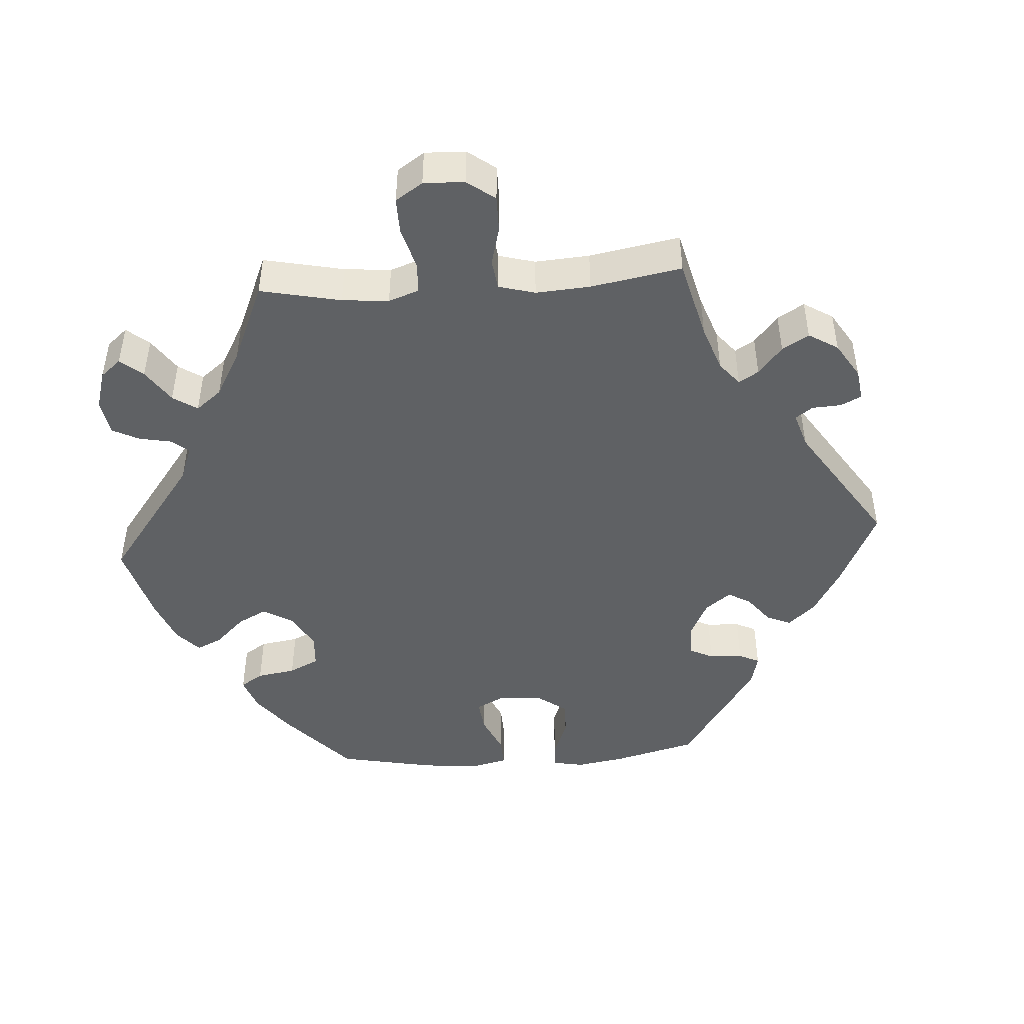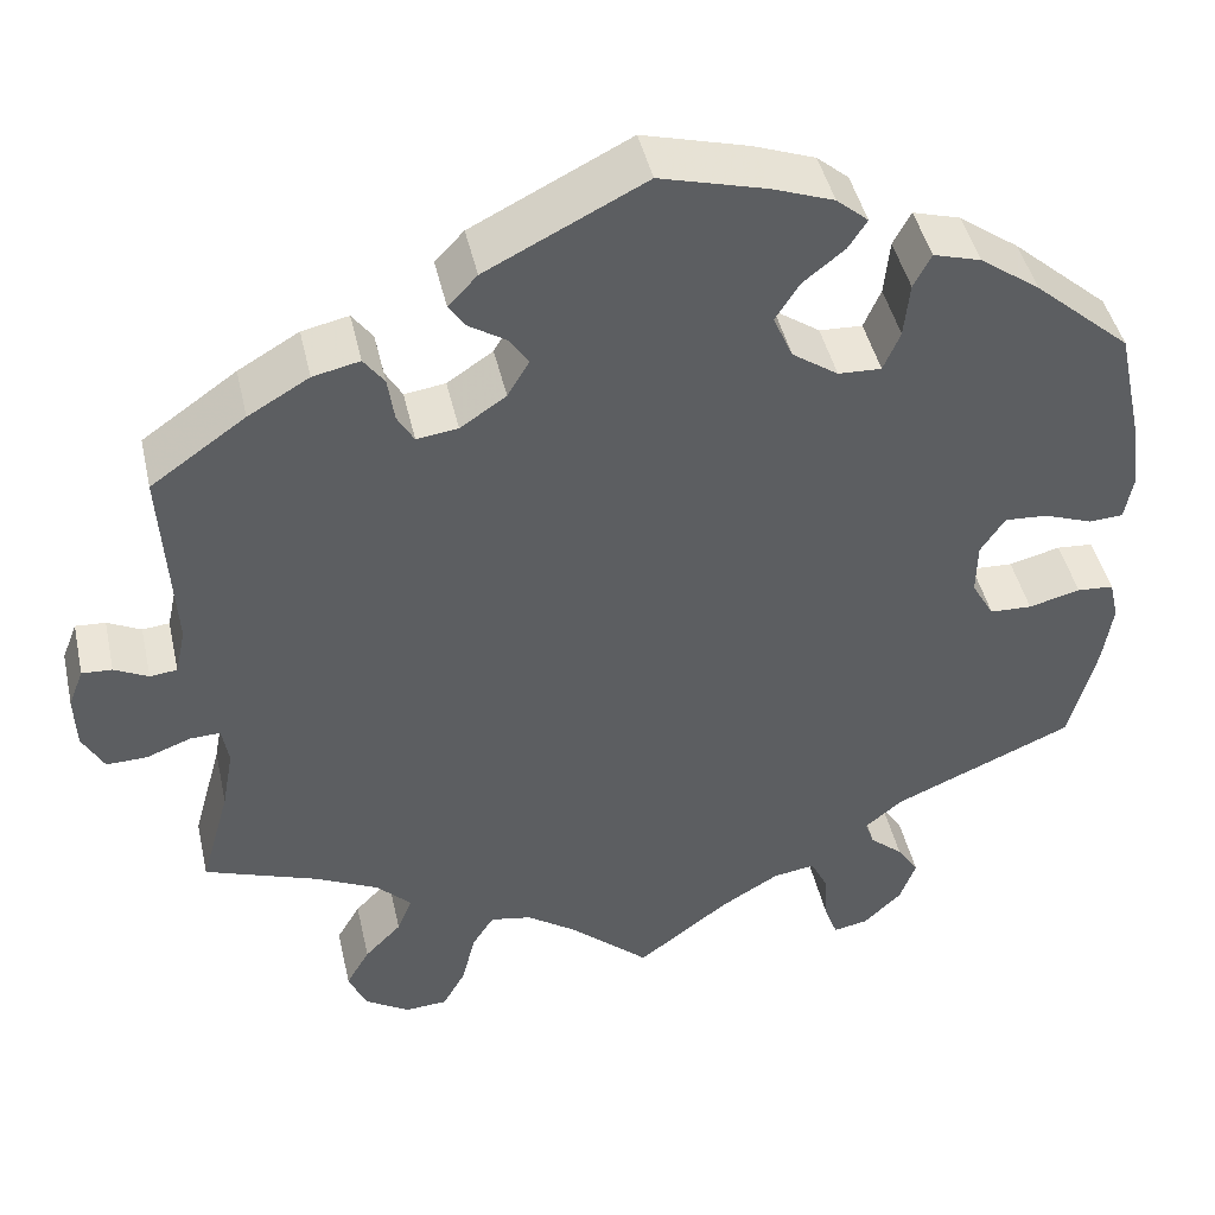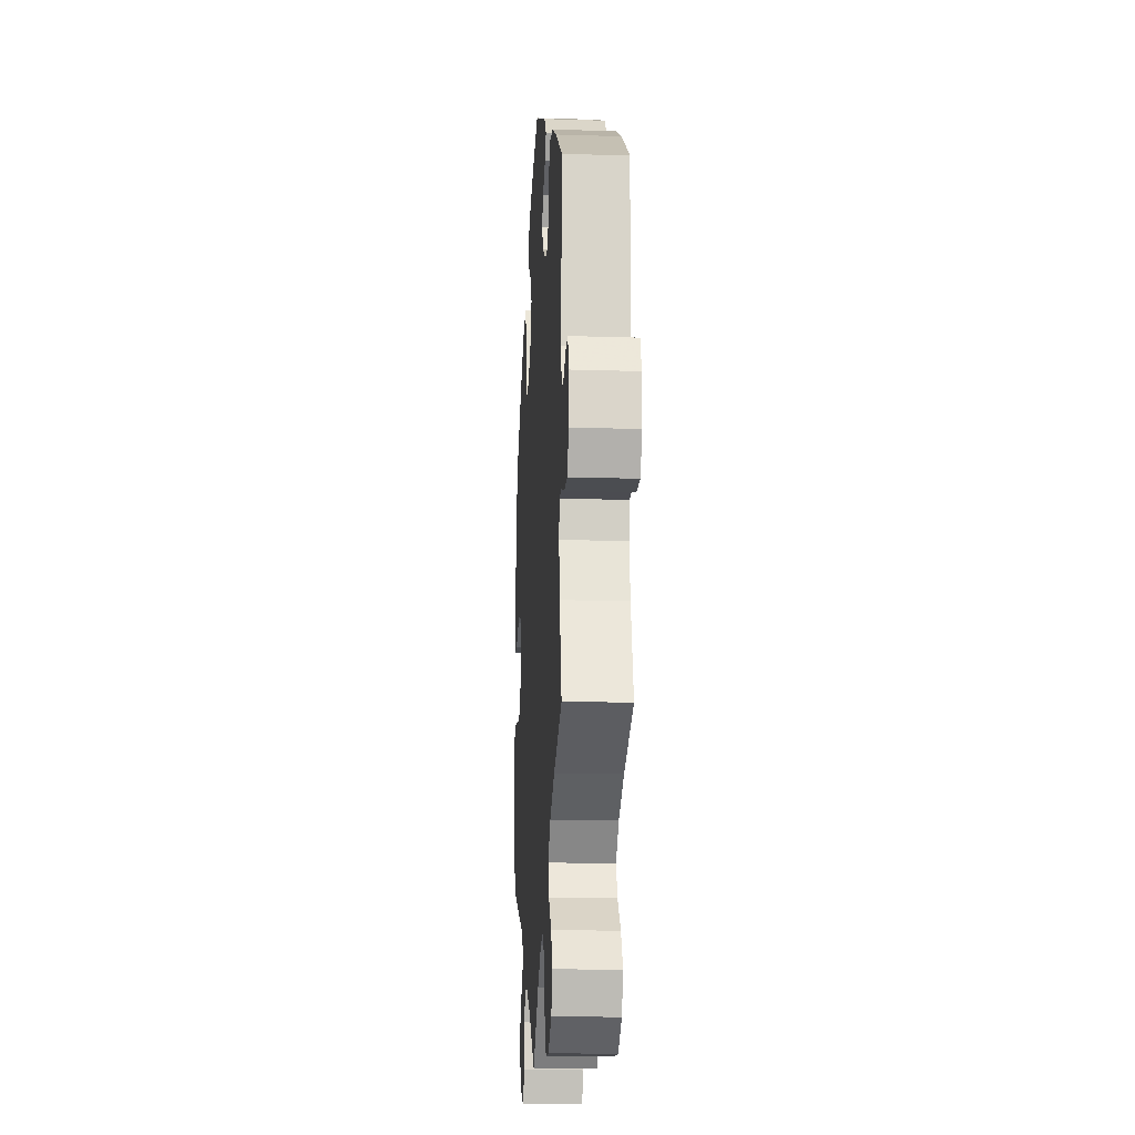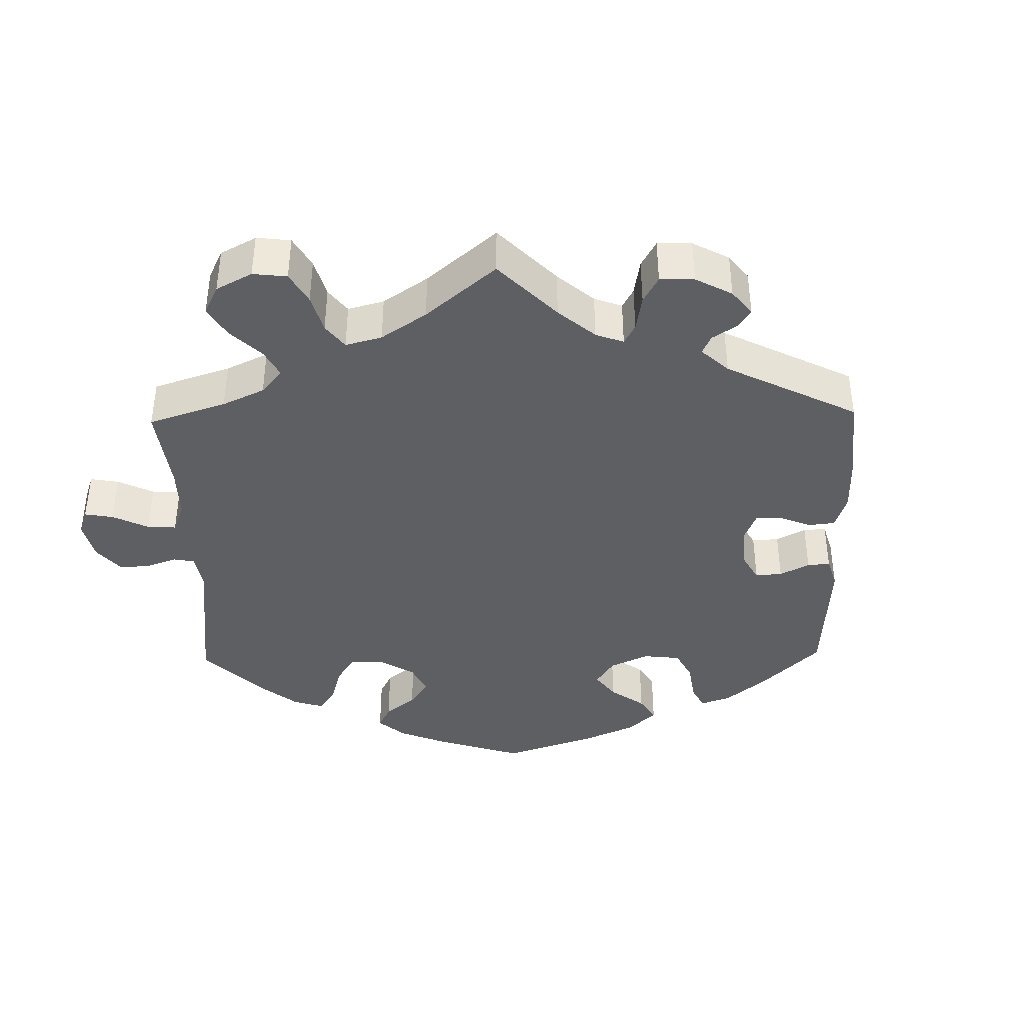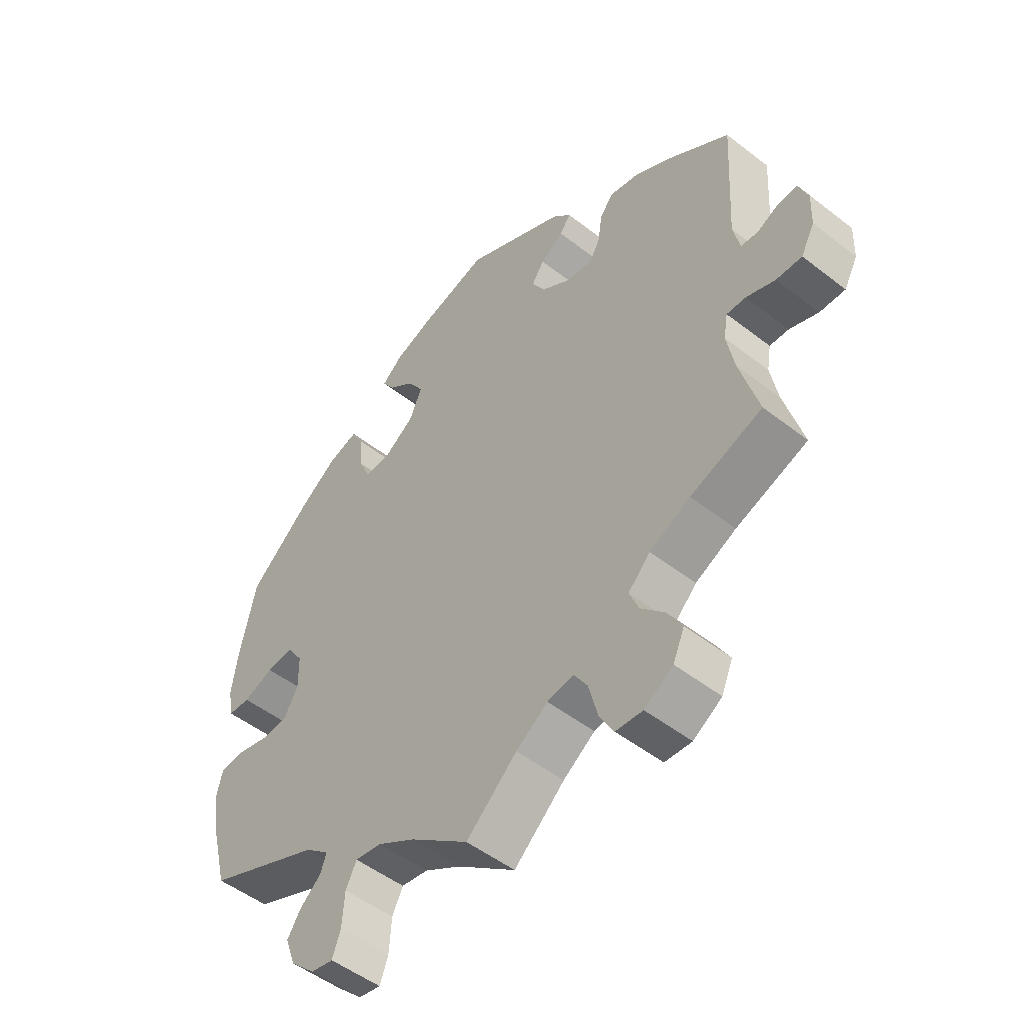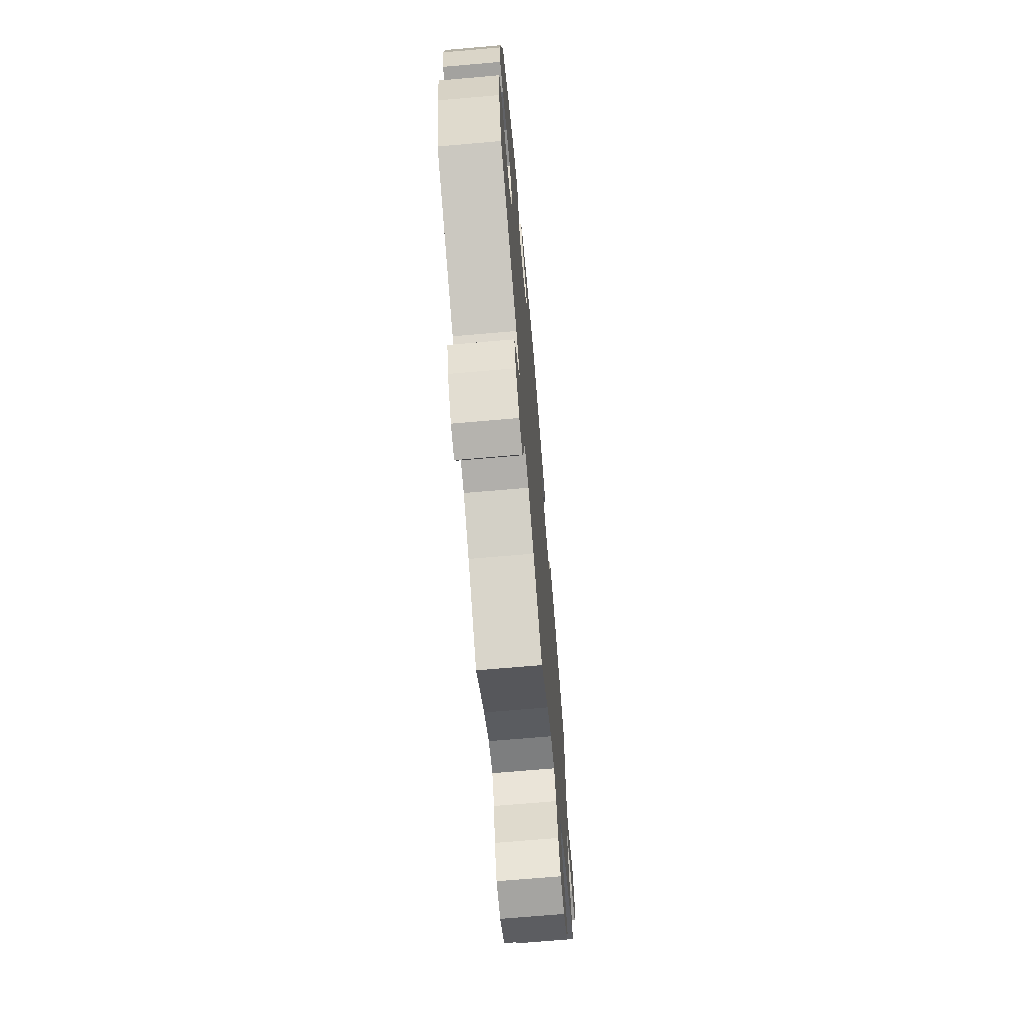
<metadata>
{"format":"obj","ext":"obj","renderer":"f3d","projection":"perspective","resolution":1024,"background":"white","views":[{"elev":-46.2,"azim":-146.2,"up":"+Y"},{"elev":44.7,"azim":-12.6,"up":"+Z"},{"elev":-17.2,"azim":-93.6,"up":"+Z"},{"elev":-39.9,"azim":-118.8,"up":"+Y"},{"elev":-50.7,"azim":-130.4,"up":"+Z"},{"elev":-69.5,"azim":95.0,"up":"+Z"}]}
</metadata>
<code>
v -0.085 0.07 -0.502
v -0.138 0.07 -0.465
v -0.182 0.07 -0.457
v -0.205 0.07 -0.493
v -0.22 0.07 -0.552
v -0.244 0.07 -0.595
v -0.289 0.07 -0.598
v -0.337 0.07 -0.568
v -0.356 0.07 -0.524
v -0.331 0.07 -0.481
v -0.292 0.07 -0.441
v -0.276 0.07 -0.402
v -0.313 0.07 -0.365
v -0.381 0.07 -0.332
v -0.501 0.07 -0.289
v -0.47 0.07 -0.178
v -0.458 0.07 -0.112
v -0.465 0.07 -0.071
v -0.497 0.07 -0.072
v -0.545 0.07 -0.09
v -0.588 0.07 -0.091
v -0.611 0.07 -0.049
v -0.613 0.07 0.009
v -0.597 0.07 0.05
v -0.565 0.07 0.048
v -0.529 0.07 0.03
v -0.5 0.07 0.033
v -0.489 0.07 0.083
v -0.501 0.07 0.289
v -0.4 0.07 0.36
v -0.335 0.07 0.398
v -0.285 0.07 0.409
v -0.263 0.07 0.379
v -0.256 0.07 0.331
v -0.238 0.07 0.3
v -0.194 0.07 0.306
v -0.145 0.07 0.339
v -0.122 0.07 0.378
v -0.143 0.07 0.409
v -0.182 0.07 0.434
v -0.2 0.07 0.46
v -0.169 0.07 0.493
v 0 0.07 0.578
v 0.114 0.07 0.547
v 0.179 0.07 0.523
v 0.213 0.07 0.494
v 0.193 0.07 0.463
v 0.149 0.07 0.428
v 0.123 0.07 0.387
v 0.144 0.07 0.339
v 0.193 0.07 0.305
v 0.239 0.07 0.303
v 0.257 0.07 0.345
v 0.263 0.07 0.404
v 0.282 0.07 0.44
v 0.333 0.07 0.425
v 0.397 0.07 0.379
v 0.5 0.07 0.289
v 0.527 0.07 0.165
v 0.537 0.07 0.092
v 0.528 0.07 0.043
v 0.491 0.07 0.041
v 0.44 0.07 0.06
v 0.394 0.07 0.063
v 0.368 0.07 0.024
v 0.367 0.07 -0.033
v 0.391 0.07 -0.075
v 0.436 0.07 -0.077
v 0.491 0.07 -0.063
v 0.53 0.07 -0.066
v 0.54 0.07 -0.109
v 0.53 0.07 -0.176
v 0.501 0.07 -0.288
v 0.308 0.07 -0.371
v 0.268 0.07 -0.404
v 0.278 0.07 -0.432
v 0.313 0.07 -0.462
v 0.336 0.07 -0.497
v 0.319 0.07 -0.544
v 0.278 0.07 -0.583
v 0.241 0.07 -0.59
v 0.227 0.07 -0.552
v 0.223 0.07 -0.496
v 0.205 0.07 -0.46
v 0.16 0.07 -0.467
v 0.098 0.07 -0.504
v 0 0.07 -0.578
v -0.085 0 -0.502
v -0.138 0 -0.465
v -0.182 0 -0.457
v -0.205 0 -0.493
v -0.22 0 -0.552
v -0.244 0 -0.595
v -0.289 0 -0.598
v -0.337 0 -0.568
v -0.356 0 -0.524
v -0.331 0 -0.481
v -0.292 0 -0.441
v -0.276 0 -0.402
v -0.313 0 -0.365
v -0.381 0 -0.332
v -0.501 0 -0.289
v -0.47 0 -0.178
v -0.458 0 -0.112
v -0.465 0 -0.071
v -0.497 0 -0.072
v -0.545 0 -0.09
v -0.588 0 -0.091
v -0.611 0 -0.049
v -0.613 0 0.009
v -0.597 0 0.05
v -0.565 0 0.048
v -0.529 0 0.03
v -0.5 0 0.033
v -0.489 0 0.083
v -0.501 0 0.289
v -0.4 0 0.36
v -0.335 0 0.398
v -0.285 0 0.409
v -0.263 0 0.379
v -0.256 0 0.331
v -0.238 0 0.3
v -0.194 0 0.306
v -0.145 0 0.339
v -0.122 0 0.378
v -0.143 0 0.409
v -0.182 0 0.434
v -0.2 0 0.46
v -0.169 0 0.493
v 0 0 0.578
v 0.114 0 0.547
v 0.179 0 0.523
v 0.213 0 0.494
v 0.193 0 0.463
v 0.149 0 0.428
v 0.123 0 0.387
v 0.144 0 0.339
v 0.193 0 0.305
v 0.239 0 0.303
v 0.257 0 0.345
v 0.263 0 0.404
v 0.282 0 0.44
v 0.333 0 0.425
v 0.397 0 0.379
v 0.5 0 0.289
v 0.527 0 0.165
v 0.537 0 0.092
v 0.528 0 0.043
v 0.491 0 0.041
v 0.44 0 0.06
v 0.394 0 0.063
v 0.368 0 0.024
v 0.367 0 -0.033
v 0.391 0 -0.075
v 0.436 0 -0.077
v 0.491 0 -0.063
v 0.53 0 -0.066
v 0.54 0 -0.109
v 0.53 0 -0.176
v 0.501 0 -0.288
v 0.308 0 -0.371
v 0.268 0 -0.404
v 0.278 0 -0.432
v 0.313 0 -0.462
v 0.336 0 -0.497
v 0.319 0 -0.544
v 0.278 0 -0.583
v 0.241 0 -0.59
v 0.227 0 -0.552
v 0.223 0 -0.496
v 0.205 0 -0.46
v 0.16 0 -0.467
v 0.098 0 -0.504
v 0 0 -0.578
f 86 87 1
f 85 86 1 2
f 84 85 2 3
f 80 81 82 83
f 80 83 84
f 79 80 84
f 76 77 78 79
f 76 79 84
f 75 76 84 3
f 71 72 73 74
f 71 74 75 3
f 68 69 70 71
f 67 68 71 3
f 60 61 62 63
f 60 63 64
f 59 60 64
f 58 59 64
f 57 58 64 65
f 53 54 55 56
f 52 53 56 57
f 45 46 47 48
f 45 48 49
f 44 45 49
f 43 44 49
f 42 43 49 50
f 39 40 41 42
f 38 39 42 50
f 31 32 33 34
f 31 34 35
f 28 29 30 31
f 27 28 31 35
f 23 24 25 26
f 23 26 27
f 22 23 27
f 19 20 21 22
f 18 19 22 27
f 14 15 16
f 13 14 16 17
f 12 13 17 18
f 8 9 10 11
f 8 11 12
f 7 8 12
f 4 5 6 7
f 3 4 7 12
f 66 67 3 12
f 52 57 65
f 51 52 65 66
f 37 38 50 51
f 36 37 51 66
f 27 35 36 66
f 12 18 27 66
f 88 174 173
f 89 88 173 172
f 90 89 172 171
f 170 169 168 167
f 171 170 167
f 171 167 166
f 166 165 164 163
f 171 166 163
f 90 171 163 162
f 161 160 159 158
f 90 162 161 158
f 158 157 156 155
f 90 158 155 154
f 150 149 148 147
f 151 150 147
f 151 147 146
f 151 146 145
f 152 151 145 144
f 143 142 141 140
f 144 143 140 139
f 135 134 133 132
f 136 135 132
f 136 132 131
f 136 131 130
f 137 136 130 129
f 129 128 127 126
f 137 129 126 125
f 121 120 119 118
f 122 121 118
f 118 117 116 115
f 122 118 115 114
f 113 112 111 110
f 114 113 110
f 114 110 109
f 109 108 107 106
f 114 109 106 105
f 103 102 101
f 104 103 101 100
f 105 104 100 99
f 98 97 96 95
f 99 98 95
f 99 95 94
f 94 93 92 91
f 99 94 91 90
f 99 90 154 153
f 152 144 139
f 153 152 139 138
f 138 137 125 124
f 153 138 124 123
f 153 123 122 114
f 153 114 105 99
f 1 88 89 2
f 2 89 90 3
f 3 90 91 4
f 4 91 92 5
f 5 92 93 6
f 6 93 94 7
f 7 94 95 8
f 8 95 96 9
f 9 96 97 10
f 10 97 98 11
f 11 98 99 12
f 12 99 100 13
f 13 100 101 14
f 14 101 102 15
f 15 102 103 16
f 16 103 104 17
f 17 104 105 18
f 18 105 106 19
f 19 106 107 20
f 20 107 108 21
f 21 108 109 22
f 22 109 110 23
f 23 110 111 24
f 24 111 112 25
f 25 112 113 26
f 26 113 114 27
f 27 114 115 28
f 28 115 116 29
f 29 116 117 30
f 30 117 118 31
f 31 118 119 32
f 32 119 120 33
f 33 120 121 34
f 34 121 122 35
f 35 122 123 36
f 36 123 124 37
f 37 124 125 38
f 38 125 126 39
f 39 126 127 40
f 40 127 128 41
f 41 128 129 42
f 42 129 130 43
f 43 130 131 44
f 44 131 132 45
f 45 132 133 46
f 46 133 134 47
f 47 134 135 48
f 48 135 136 49
f 49 136 137 50
f 50 137 138 51
f 51 138 139 52
f 52 139 140 53
f 53 140 141 54
f 54 141 142 55
f 55 142 143 56
f 56 143 144 57
f 57 144 145 58
f 58 145 146 59
f 59 146 147 60
f 60 147 148 61
f 61 148 149 62
f 62 149 150 63
f 63 150 151 64
f 64 151 152 65
f 65 152 153 66
f 66 153 154 67
f 67 154 155 68
f 68 155 156 69
f 69 156 157 70
f 70 157 158 71
f 71 158 159 72
f 72 159 160 73
f 73 160 161 74
f 74 161 162 75
f 75 162 163 76
f 76 163 164 77
f 77 164 165 78
f 78 165 166 79
f 79 166 167 80
f 80 167 168 81
f 81 168 169 82
f 82 169 170 83
f 83 170 171 84
f 84 171 172 85
f 85 172 173 86
f 86 173 174 87
f 87 174 88 1

</code>
